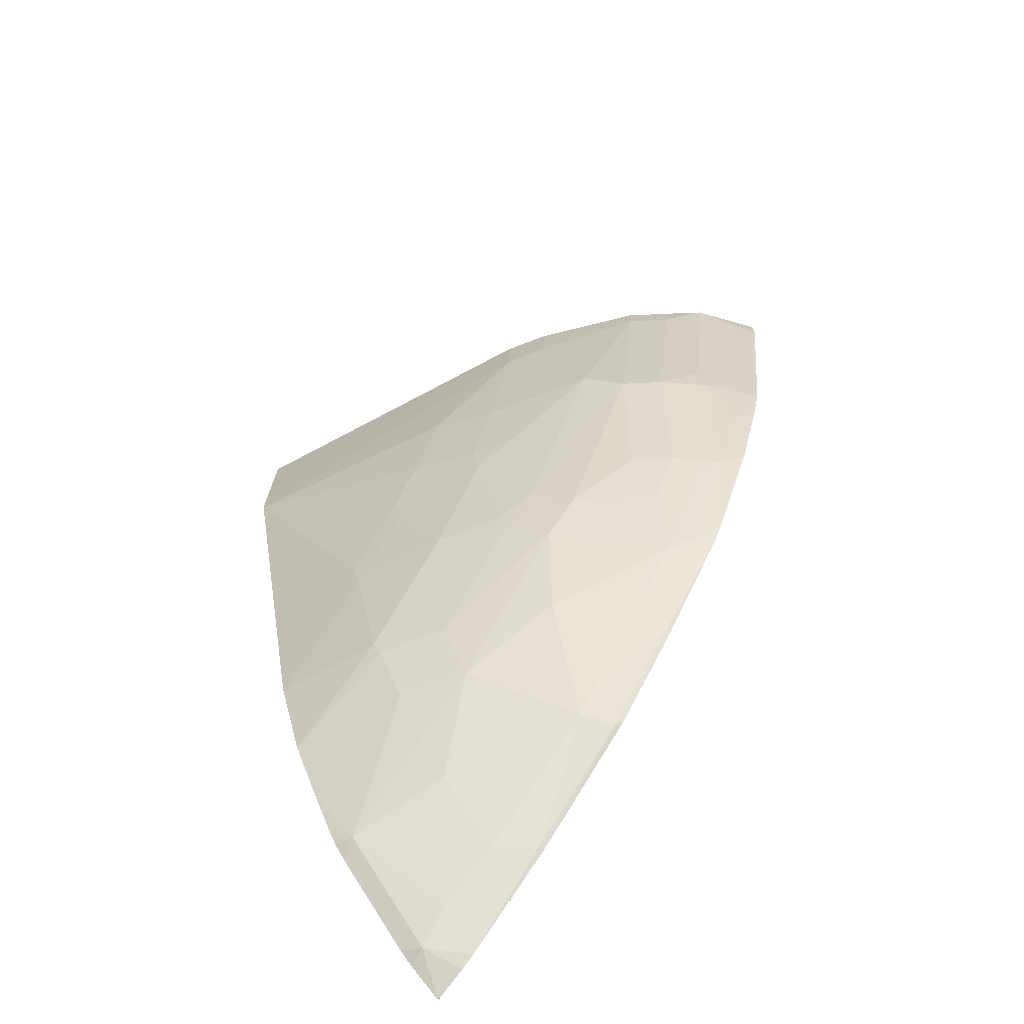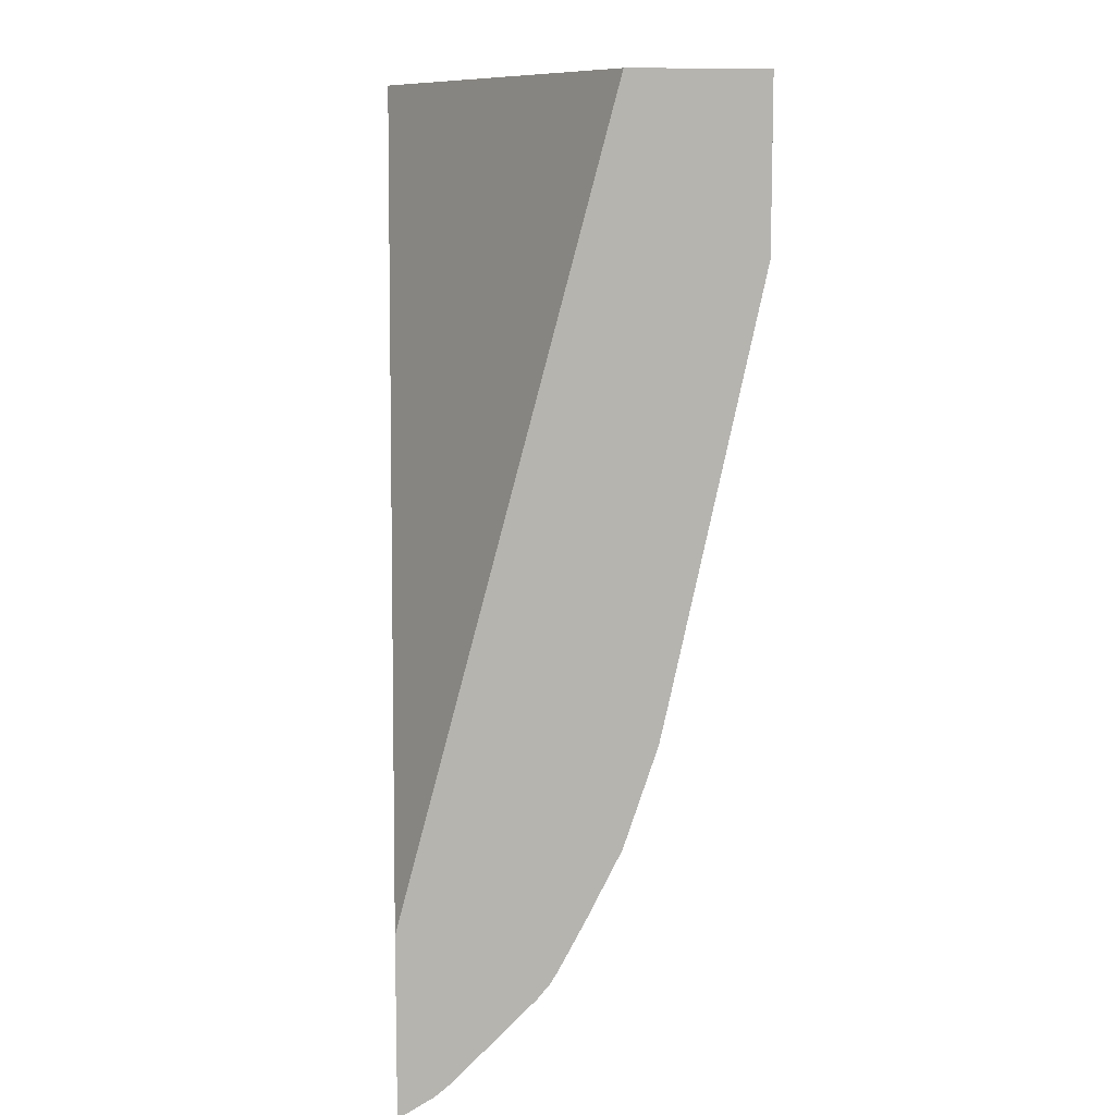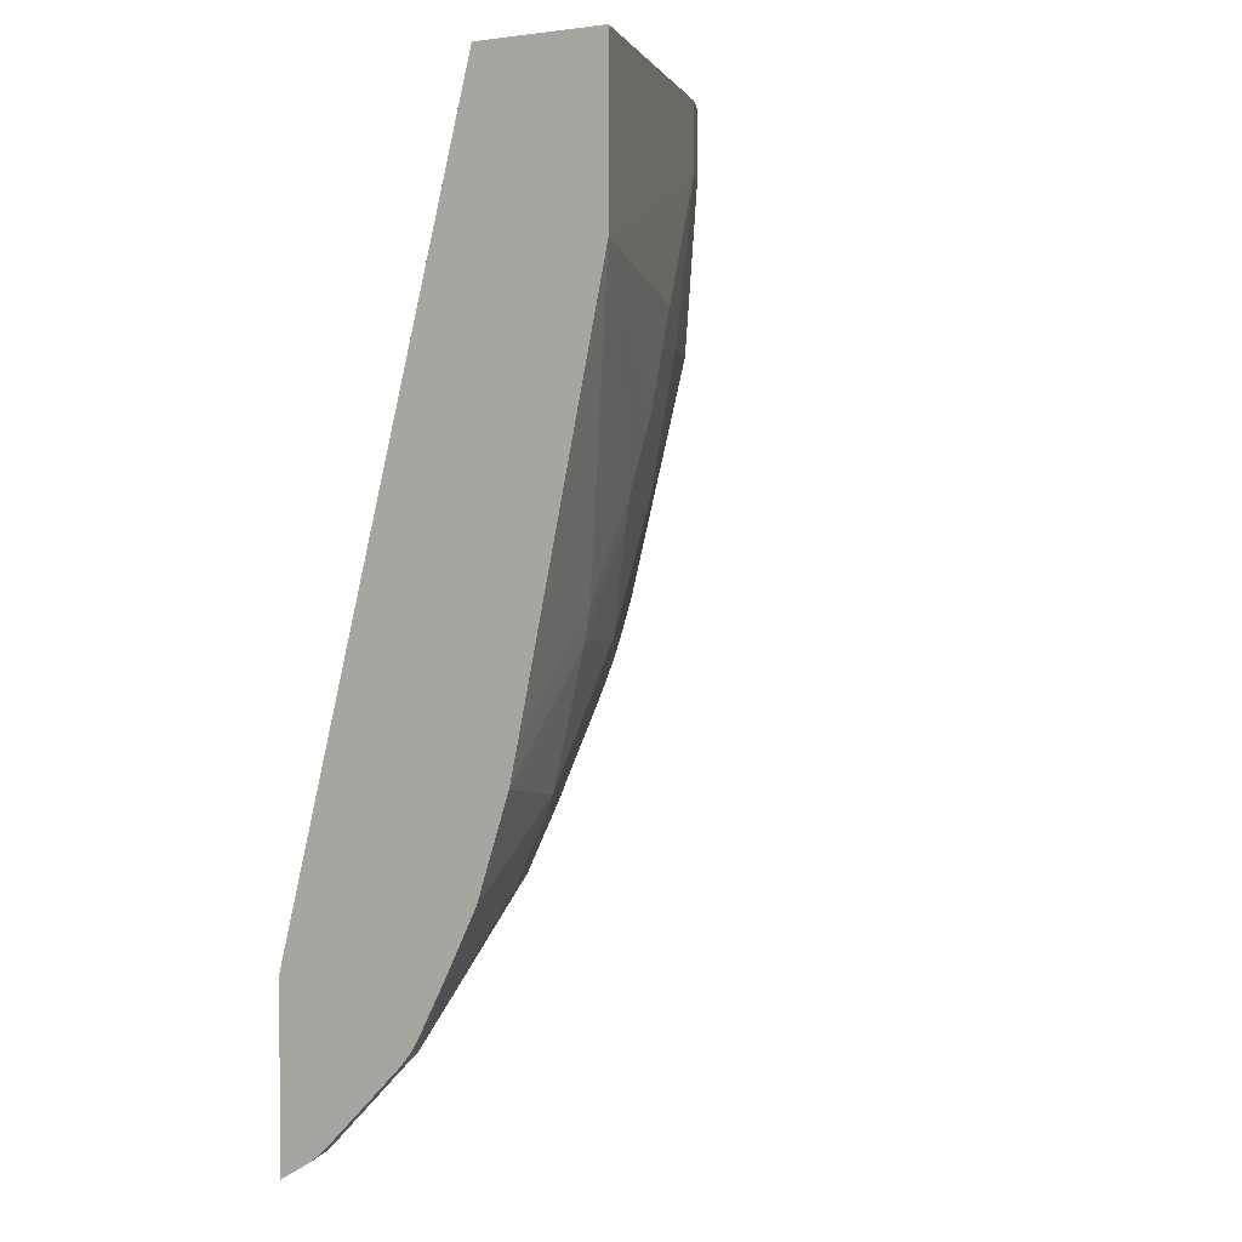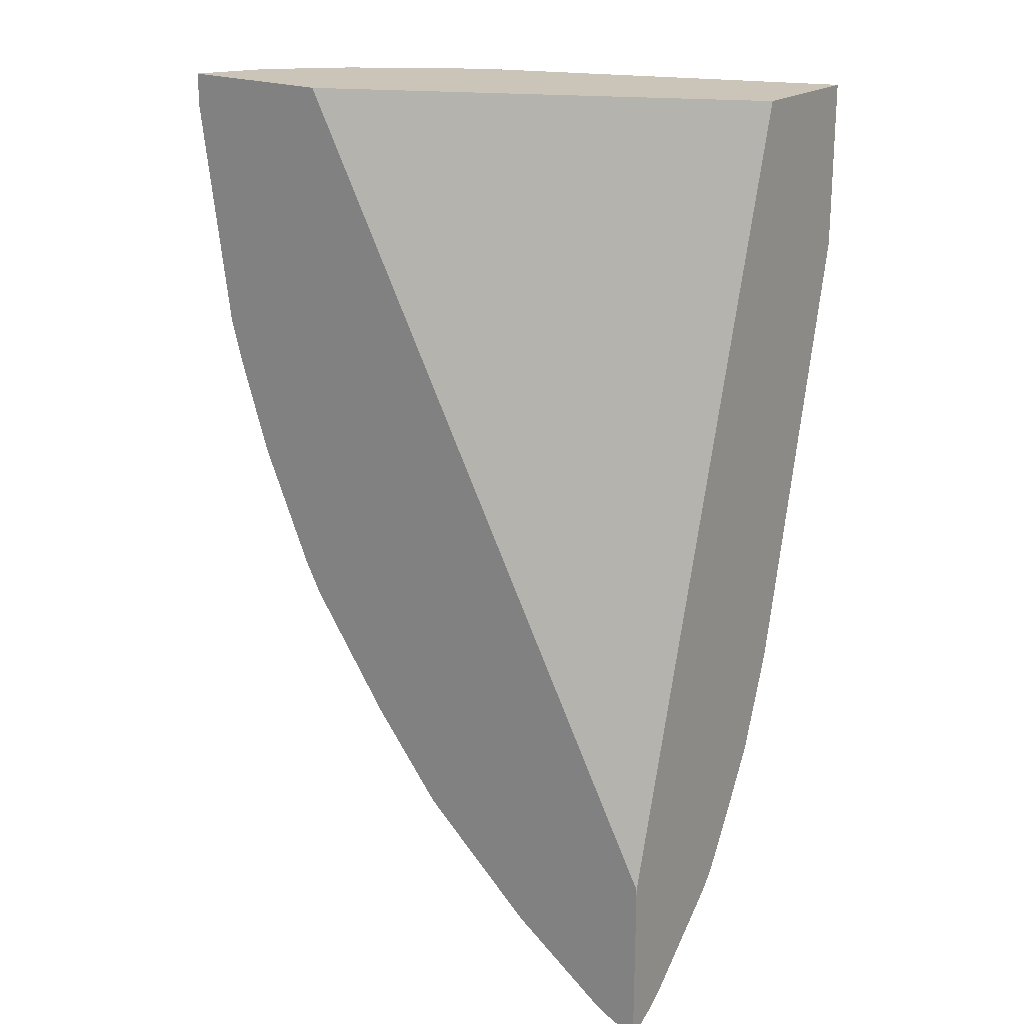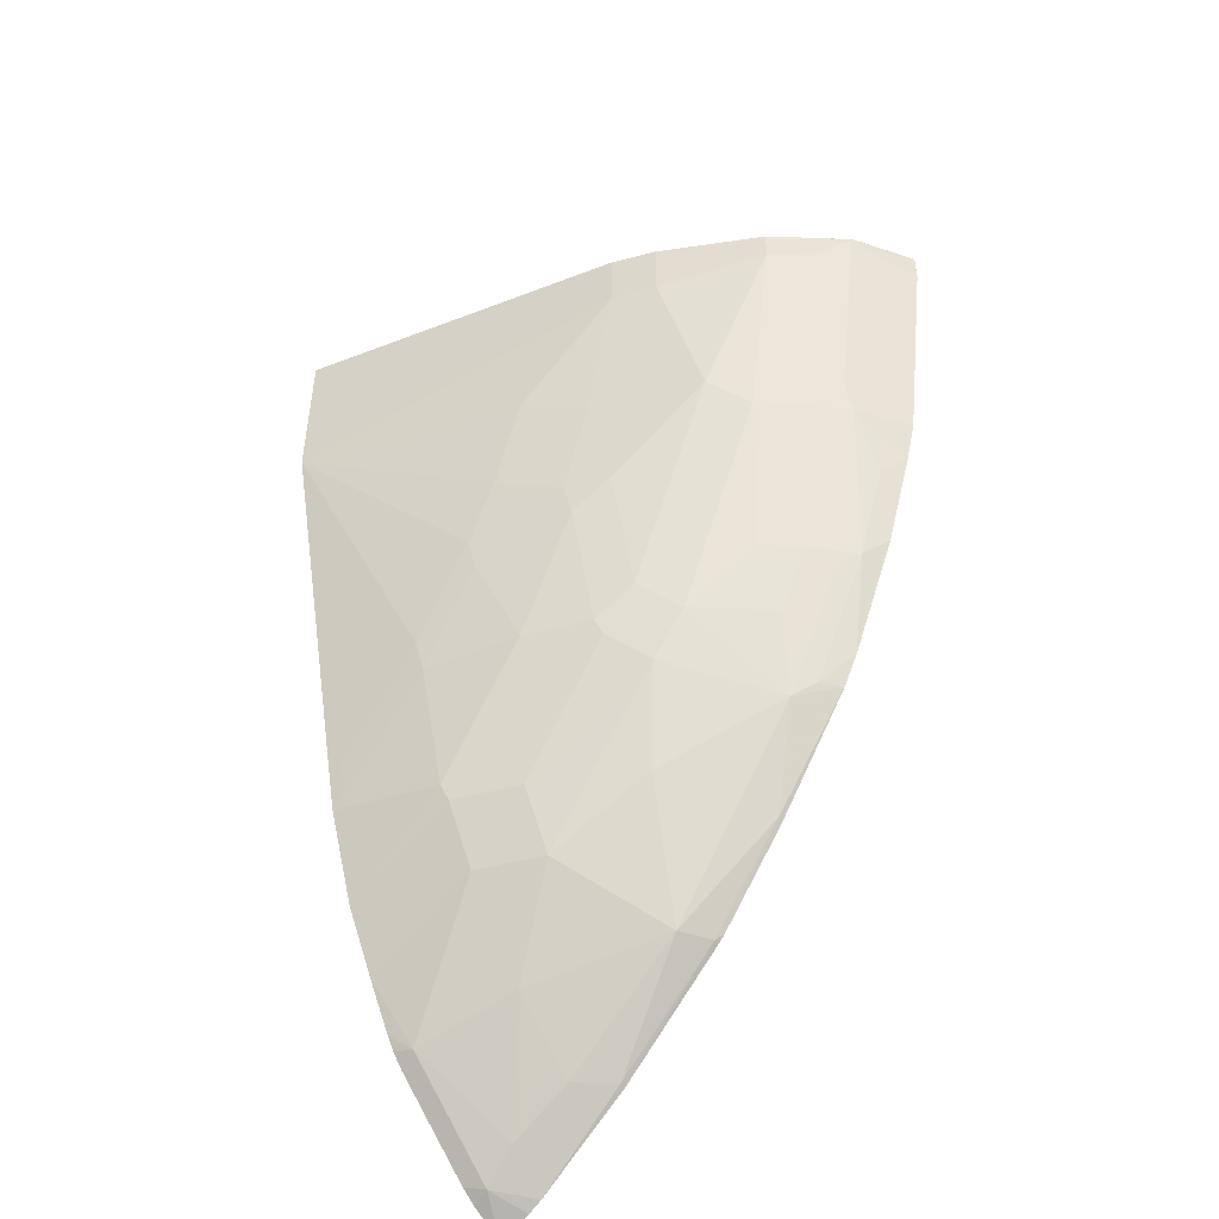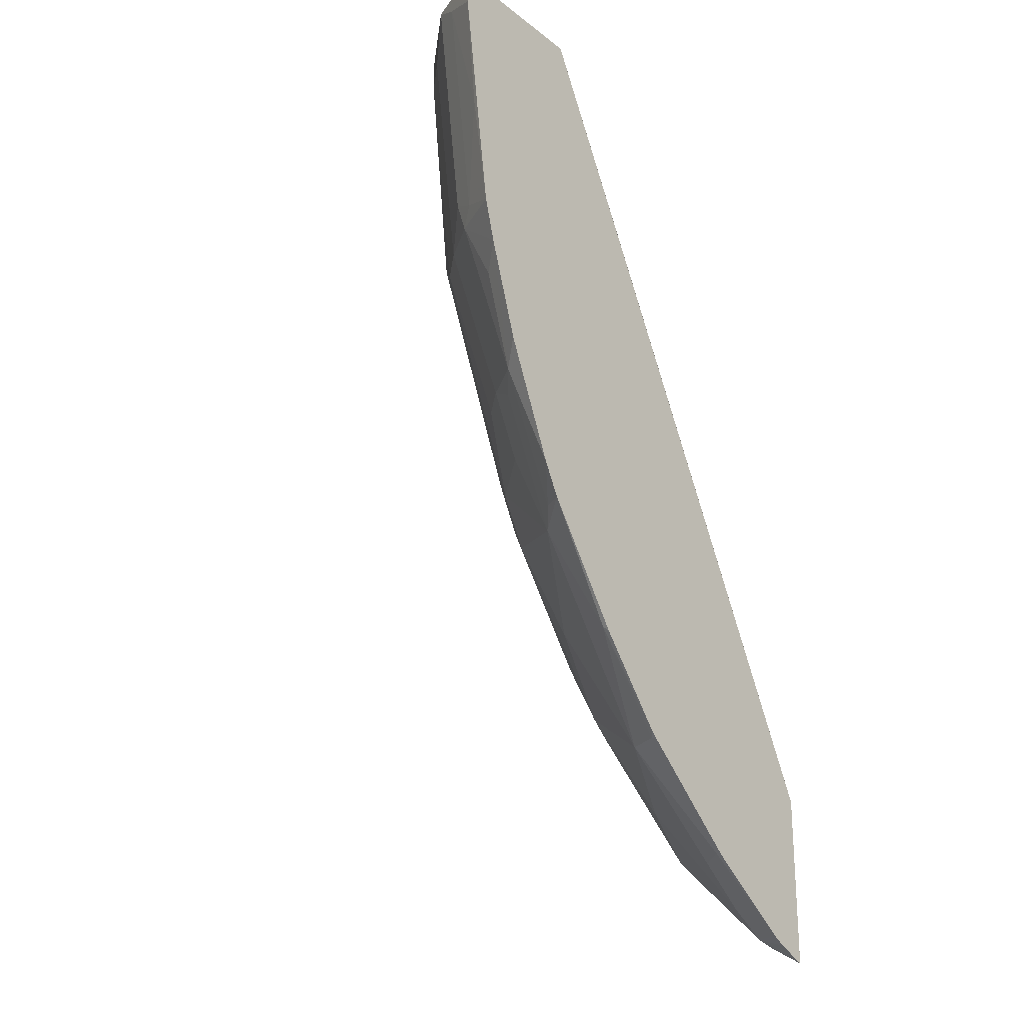
<metadata>
{"format":"obj","ext":"obj","renderer":"f3d","projection":"perspective","resolution":1024,"background":"white","views":[{"elev":-71.5,"azim":-132.4,"up":"+Z"},{"elev":10.0,"azim":86.2,"up":"+Z"},{"elev":2.4,"azim":122.0,"up":"+Z"},{"elev":20.5,"azim":37.1,"up":"+Z"},{"elev":-48.1,"azim":-137.0,"up":"+Z"},{"elev":-23.6,"azim":-51.6,"up":"+Z"}]}
</metadata>
<code>
v -0.6576 -0.2697 0.0006438
v -0.559 -0.2697 0.0006438
v -0.6576 -0.2696 0.0006438
v -0.6576 -0.2697 -0.01989
v -0.3096 -0.1449 0.0006438
v -0.3091 -0.2697 -0.4702
v -0.6513 -0.2569 0.0006438
v -0.6445 -0.2433 -3.686e-05
v -0.6576 -0.2696 -0.01978
v -0.6379 -0.2696 -0.1579
v -0.6379 -0.2697 -0.1579
v -0.309 -0.1447 0.0006438
v -0.309 -0.2697 -0.4786
v -0.309 -0.2696 -0.4701
v -0.6381 -0.231 0.0006438
v -0.6379 -0.2302 -3.686e-05
v -0.6461 -0.2466 -0.009906
v -0.6461 -0.2663 -0.0888
v -0.6264 -0.2466 -0.148
v -0.619 -0.2367 -0.1579
v -0.6305 -0.2697 -0.1841
v -0.309 -0.06567 0.0006438
v -0.309 -0.2697 -0.554
v -0.6378 -0.2305 0.0006438
v -0.6182 -0.2104 0.0006438
v -0.6182 -0.2104 -0.01978
v -0.6182 -0.2302 -0.1381
v -0.5984 -0.2104 -0.1579
v -0.5993 -0.2565 -0.2565
v -0.619 -0.2565 -0.1973
v -0.6108 -0.2697 -0.2433
v -0.5129 -0.1381 0.0006438
v -0.309 -0.06567 -0.07893
v -0.3091 -0.2697 -0.5787
v -0.309 -0.2696 -0.5787
v -0.5984 -0.1907 0.0006438
v -0.5984 -0.1907 -0.01978
v -0.5787 -0.1907 -0.1579
v -0.559 -0.2104 -0.2565
v -0.5787 -0.2302 -0.2565
v -0.5869 -0.2466 -0.2664
v -0.5475 -0.2466 -0.3452
v -0.5598 -0.2565 -0.3354
v -0.5787 -0.2697 -0.3156
v -0.5134 -0.1383 0.0006438
v -0.5129 -0.1381 -0.03951
v -0.309 -0.06573 -0.09867
v -0.3297 -0.2697 -0.5705
v -0.3206 -0.2466 -0.5622
v -0.309 -0.2488 -0.5662
v -0.5392 -0.1513 0.0006438
v -0.5392 -0.1513 -0.03951
v -0.559 -0.171 -0.1381
v -0.4998 -0.171 -0.2762
v -0.5195 -0.1907 -0.2959
v -0.559 -0.2302 -0.2959
v -0.568 -0.2697 -0.3354
v -0.4981 -0.1874 -0.3255
v -0.4784 -0.2071 -0.3847
v -0.5351 -0.2417 -0.3551
v -0.5179 -0.2466 -0.3847
v -0.5179 -0.2663 -0.4044
v -0.5261 -0.1447 -0.03951
v -0.4538 -0.1184 -0.1184
v -0.4932 -0.1381 -0.1381
v -0.434 -0.1184 -0.1776
v -0.309 -0.1184 -0.342
v -0.3157 -0.1184 -0.3354
v -0.3749 -0.1184 -0.2762
v -0.4143 -0.1184 -0.217
v -0.3387 -0.2697 -0.5656
v -0.309 -0.2301 -0.5491
v -0.309 -0.24 -0.559
v -0.3798 -0.2466 -0.5228
v -0.342 -0.2433 -0.5458
v -0.3206 -0.1874 -0.5031
v -0.5195 -0.1513 -0.1381
v -0.4735 -0.1381 -0.1973
v -0.4998 -0.1513 -0.1973
v -0.476 -0.1628 -0.2959
v -0.4784 -0.1677 -0.3058
v -0.476 -0.143 -0.217
v -0.5162 -0.2697 -0.4077
v -0.4193 -0.1677 -0.3847
v -0.4193 -0.1874 -0.4241
v -0.4587 -0.2466 -0.4636
v -0.4686 -0.2663 -0.4636
v -0.4727 -0.2697 -0.4603
v -0.4365 -0.1233 -0.1973
v -0.309 -0.1233 -0.3642
v -0.3181 -0.1233 -0.3551
v -0.3773 -0.1233 -0.2959
v -0.4168 -0.1233 -0.2368
v -0.3987 -0.2697 -0.5245
v -0.3995 -0.2663 -0.5228
v -0.309 -0.1956 -0.5146
v -0.3798 -0.2269 -0.5031
v -0.3798 -0.2071 -0.4833
v -0.309 -0.1628 -0.4628
v -0.309 -0.1788 -0.4932
v -0.309 -0.1834 -0.5009
v -0.309 -0.1906 -0.5096
v -0.3798 -0.1677 -0.4241
v -0.4538 -0.1381 -0.2368
v -0.4562 -0.143 -0.2565
v -0.4365 -0.143 -0.2959
v -0.3798 -0.148 -0.3847
v -0.468 -0.2697 -0.4647
v -0.4045 -0.2697 -0.5195
v -0.309 -0.143 -0.4234
v -0.3773 -0.143 -0.3748
f 52 63 53
f 54 79 82
f 54 58 55
f 54 81 58
f 54 80 81
f 53 63 77
f 53 78 79
f 53 77 78
f 54 82 80
f 53 79 54
f 57 62 83
f 63 65 77
f 58 84 85
f 58 85 59
f 59 85 86
f 59 86 61
f 59 61 60
f 61 86 62
f 62 86 87
f 62 87 88
f 62 88 83
f 64 66 78
f 49 76 72
f 58 81 84
f 49 75 76
f 42 56 55
f 49 71 74
f 40 42 41
f 42 57 43
f 64 78 65
f 42 55 58
f 42 58 59
f 42 59 60
f 42 60 61
f 42 61 62
f 42 62 57
f 43 57 44
f 45 46 63
f 49 74 75
f 45 63 52
f 46 47 64
f 46 64 65
f 46 65 63
f 47 66 64
f 47 67 68
f 47 68 69
f 47 69 70
f 47 70 66
f 48 71 49
f 49 72 73
f 49 73 50
f 45 52 51
f 65 78 77
f 78 89 93
f 66 70 93
f 80 82 105
f 81 106 84
f 84 107 103
f 84 103 85
f 84 106 107
f 85 98 86
f 86 98 97
f 86 95 87
f 87 108 88
f 87 95 109
f 87 109 108
f 80 106 81
f 90 110 111
f 91 111 92
f 92 106 93
f 92 111 106
f 93 105 104
f 93 106 105
f 94 109 95
f 99 103 110
f 103 107 110
f 106 111 107
f 107 111 110
f 40 56 42
f 90 111 91
f 66 89 78
f 80 105 106
f 78 105 82
f 66 93 89
f 67 90 91
f 67 91 68
f 68 91 69
f 69 91 92
f 69 92 93
f 69 93 70
f 71 94 95
f 71 95 74
f 72 76 96
f 74 95 86
f 78 82 79
f 74 86 97
f 75 97 98
f 75 98 76
f 76 99 100
f 76 100 101
f 76 101 102
f 76 102 96
f 76 98 85
f 76 85 103
f 76 103 99
f 78 93 104
f 78 104 105
f 74 97 75
f 39 56 40
f 9 17 18
f 38 55 39
f 1 13 6
f 1 6 2
f 2 6 5
f 3 7 8
f 3 8 9
f 4 9 10
f 4 10 11
f 5 6 12
f 6 13 14
f 6 14 12
f 7 15 16
f 7 16 8
f 8 16 17
f 8 17 9
f 39 55 56
f 9 18 10
f 10 18 19
f 10 19 20
f 10 20 21
f 10 21 11
f 12 14 13
f 12 13 23
f 12 23 35
f 1 23 13
f 1 34 23
f 1 48 34
f 1 71 48
f 1 2 5
f 1 5 12
f 1 12 22
f 1 22 32
f 1 32 45
f 1 45 51
f 1 51 36
f 1 36 25
f 1 25 24
f 1 24 15
f 1 15 7
f 12 35 50
f 1 7 3
f 1 9 4
f 1 4 11
f 1 11 21
f 1 21 31
f 1 31 44
f 1 44 57
f 1 57 83
f 1 83 88
f 1 88 108
f 1 109 94
f 1 94 71
f 1 3 9
f 12 50 73
f 1 108 109
f 12 72 96
f 22 46 32
f 23 34 35
f 26 37 28
f 28 37 38
f 28 38 39
f 28 39 40
f 28 40 29
f 29 40 41
f 29 41 42
f 29 42 43
f 29 43 44
f 32 46 45
f 33 47 46
f 34 48 35
f 35 48 49
f 35 49 50
f 36 51 52
f 36 52 37
f 37 52 53
f 37 53 38
f 38 53 54
f 38 54 55
f 12 73 72
f 22 33 46
f 21 29 31
f 29 44 31
f 20 27 28
f 12 96 102
f 21 30 29
f 12 102 101
f 12 101 100
f 12 100 99
f 12 99 110
f 12 110 90
f 12 90 67
f 12 47 33
f 12 33 22
f 15 24 16
f 16 24 25
f 12 67 47
f 17 19 18
f 16 36 37
f 16 37 26
f 16 26 28
f 16 28 27
f 16 27 19
f 16 19 17
f 20 30 21
f 19 27 20
f 20 28 29
f 16 25 36
f 20 29 30

</code>
